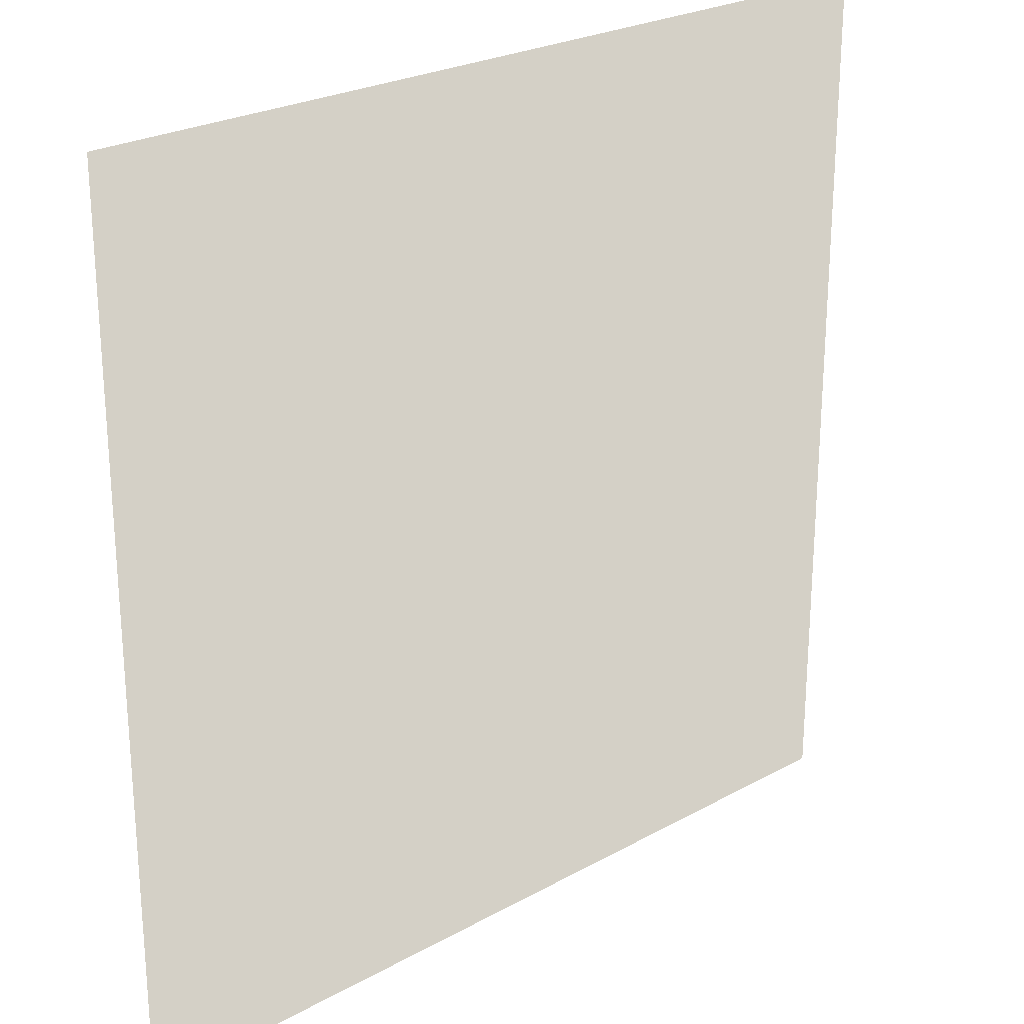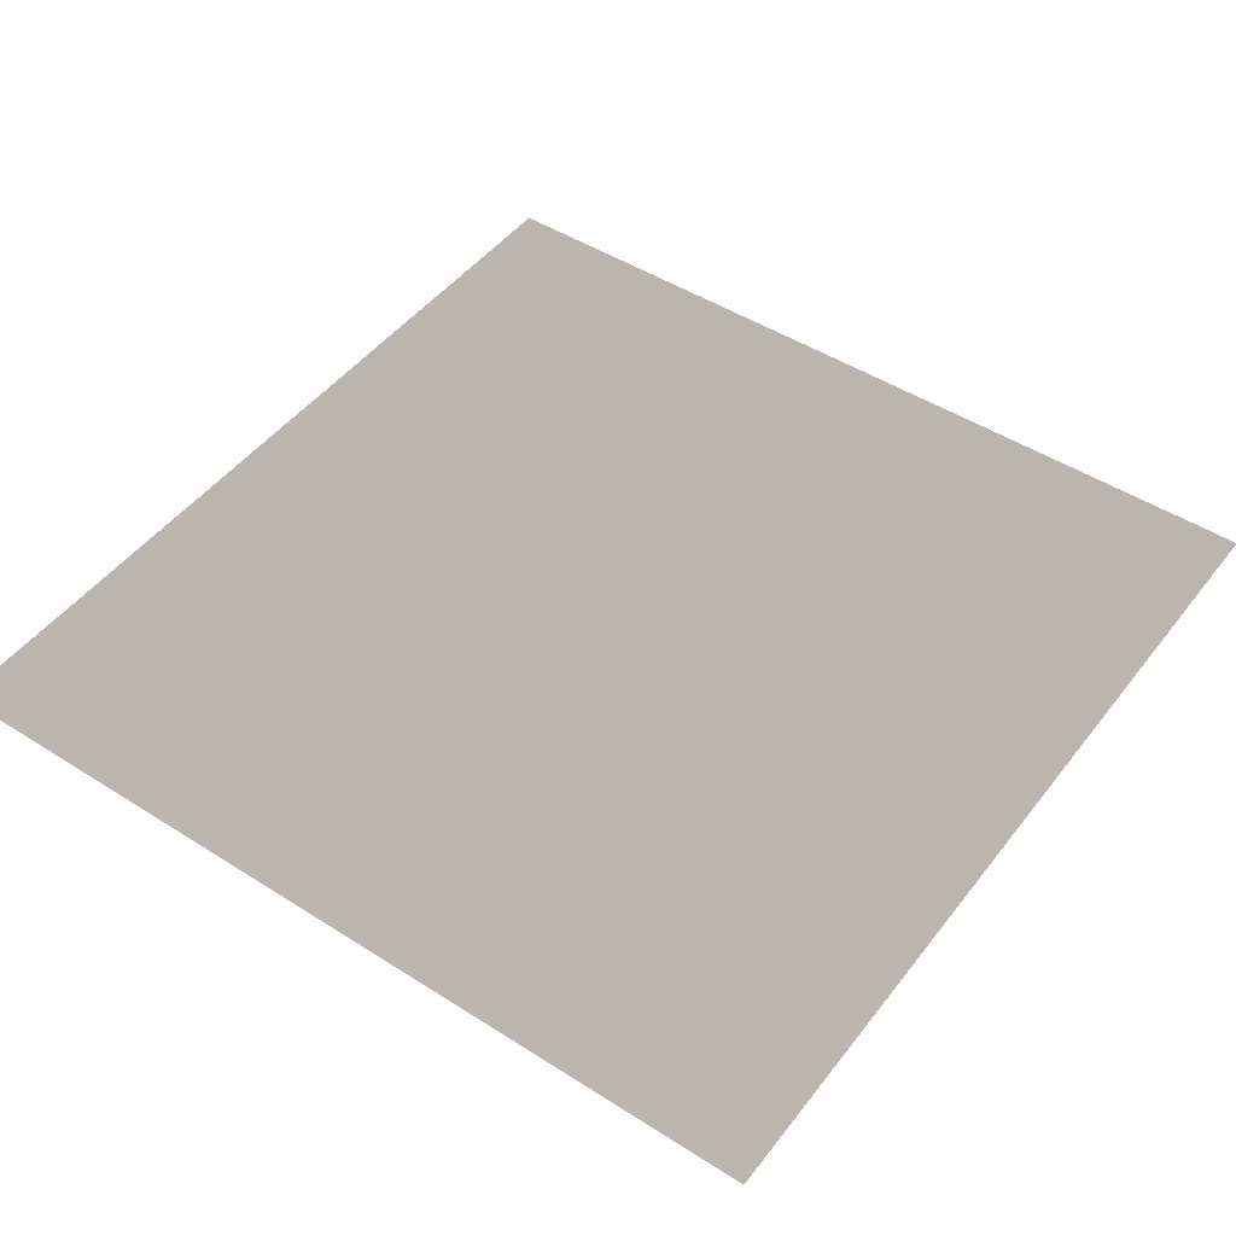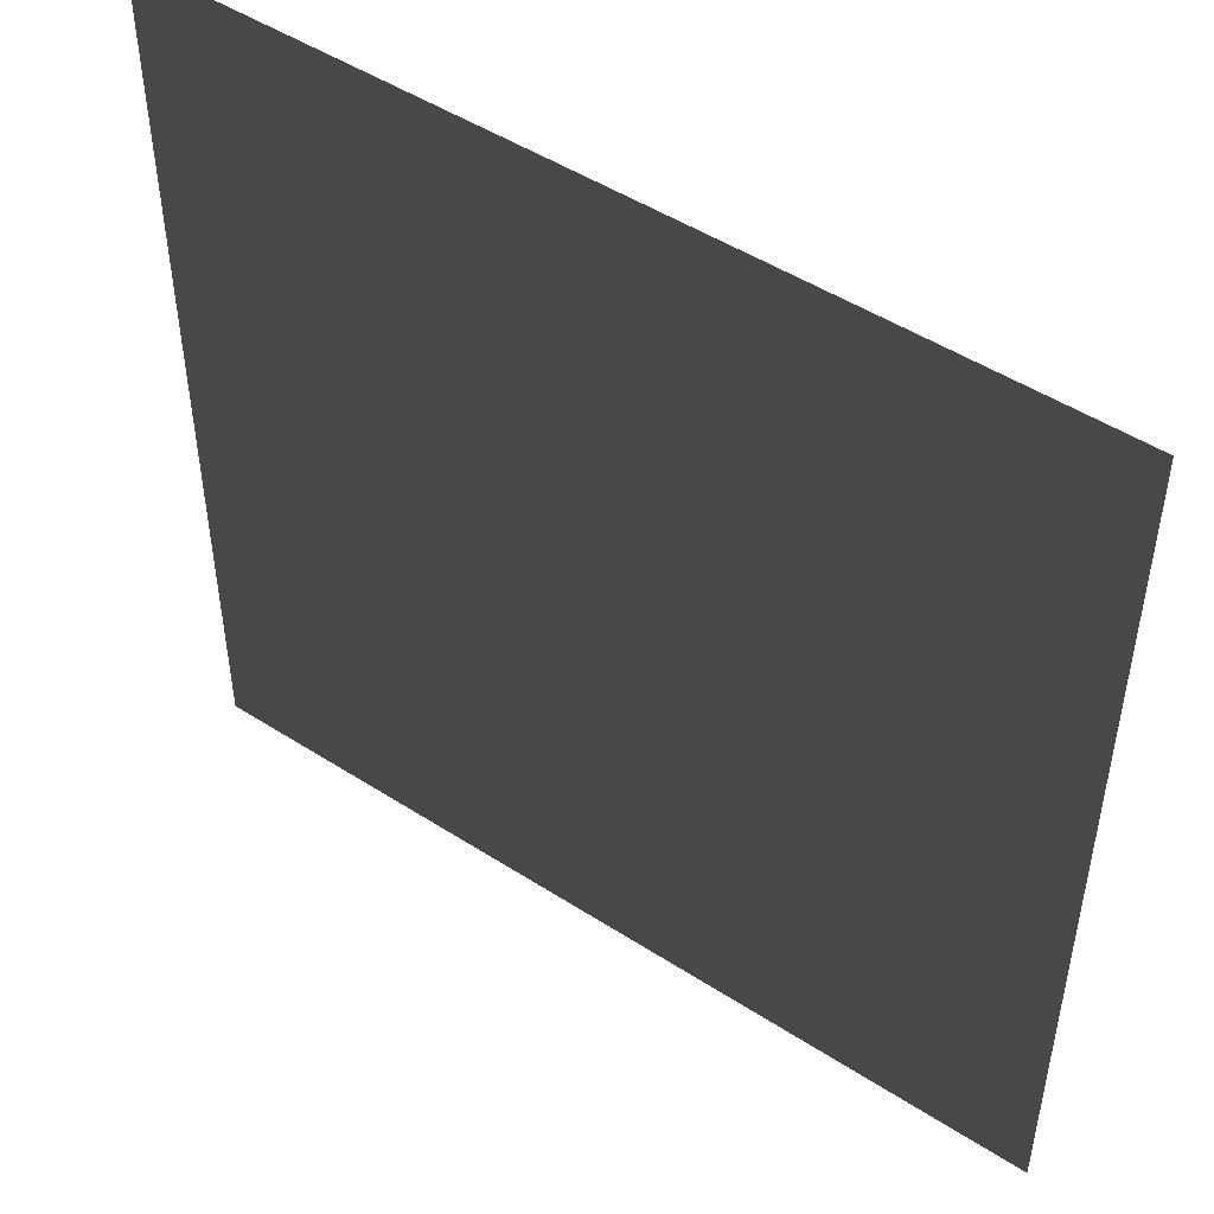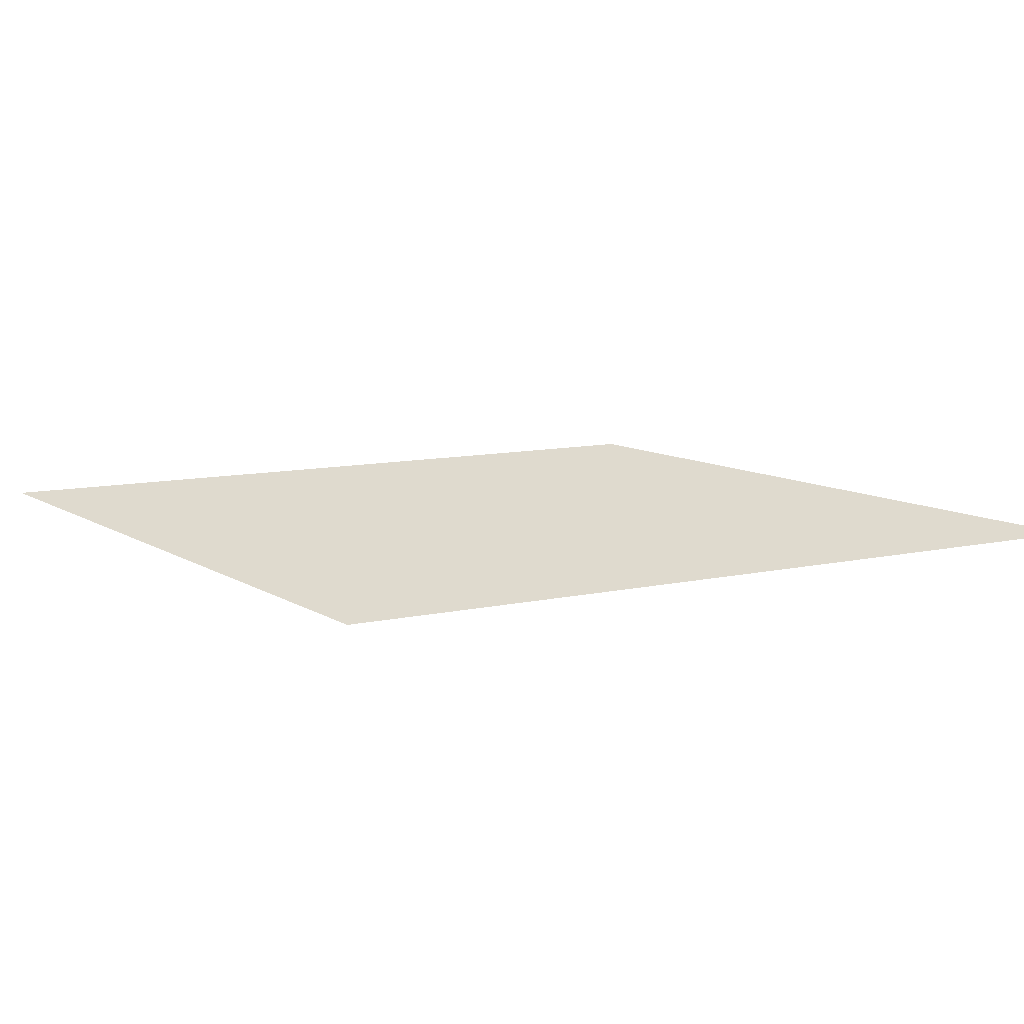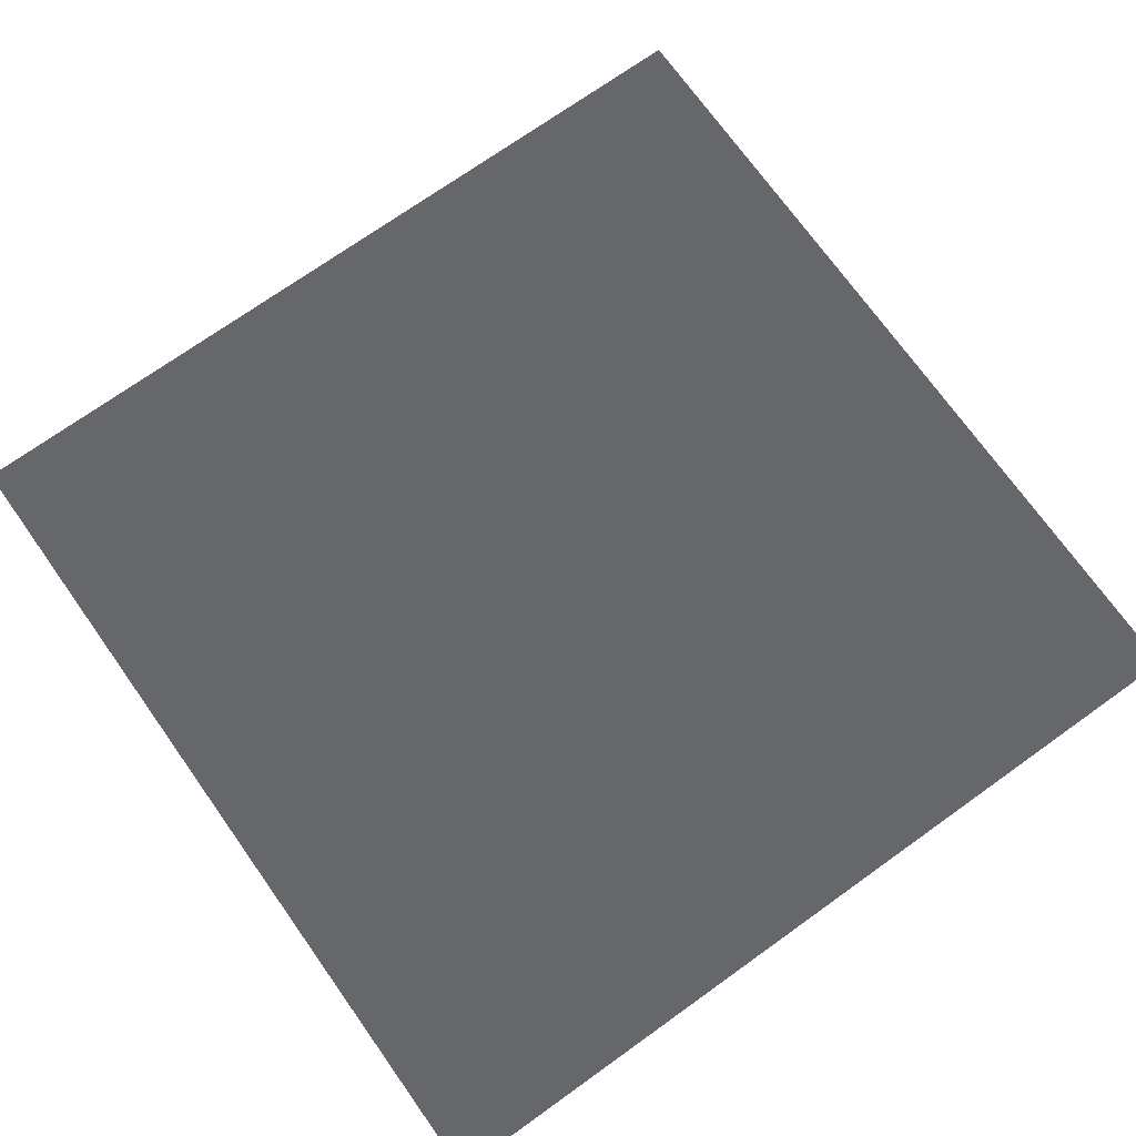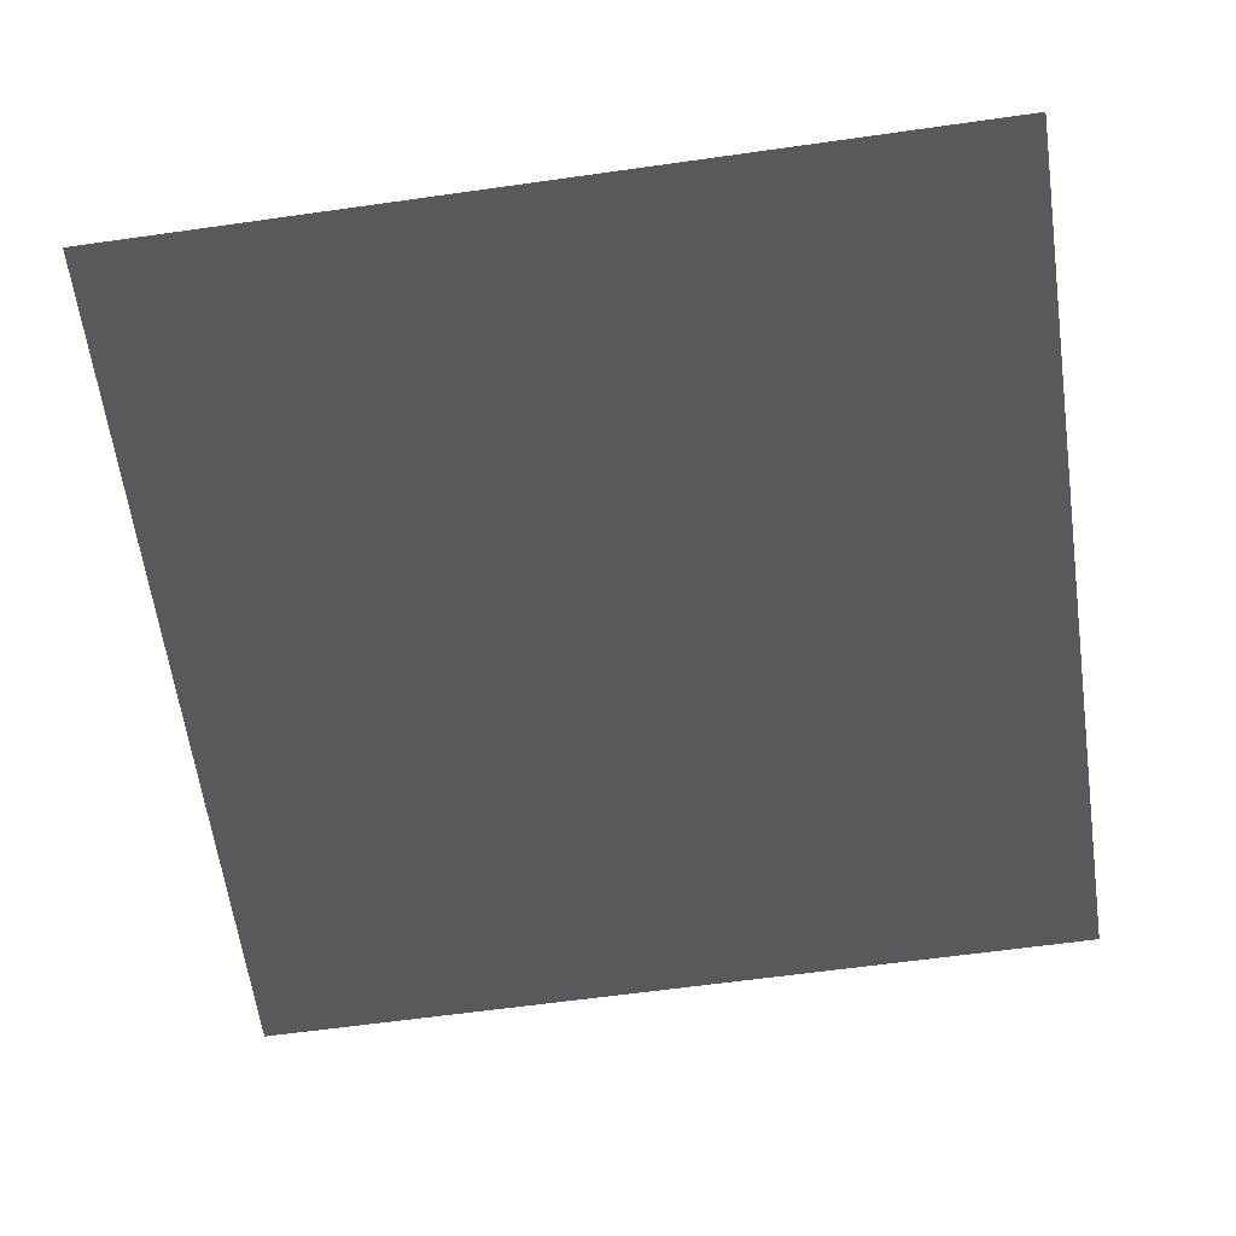
<metadata>
{"format":"obj","ext":"obj","renderer":"f3d","projection":"perspective","resolution":1024,"background":"white","views":[{"elev":24.7,"azim":137.8,"up":"+Y"},{"elev":47.5,"azim":-144.3,"up":"+Z"},{"elev":49.0,"azim":35.6,"up":"+Y"},{"elev":9.4,"azim":-31.6,"up":"+Z"},{"elev":72.6,"azim":-35.5,"up":"+Z"},{"elev":-62.7,"azim":8.1,"up":"+Z"}]}
</metadata>
<code>
v -0.5 -0.5 -0.5
v 0.5 -0.5 -0.5
v -0.5 0.5 -0.5
v 0.5 0.5 -0.5
f 1 2 3
f 2 4 3

</code>
